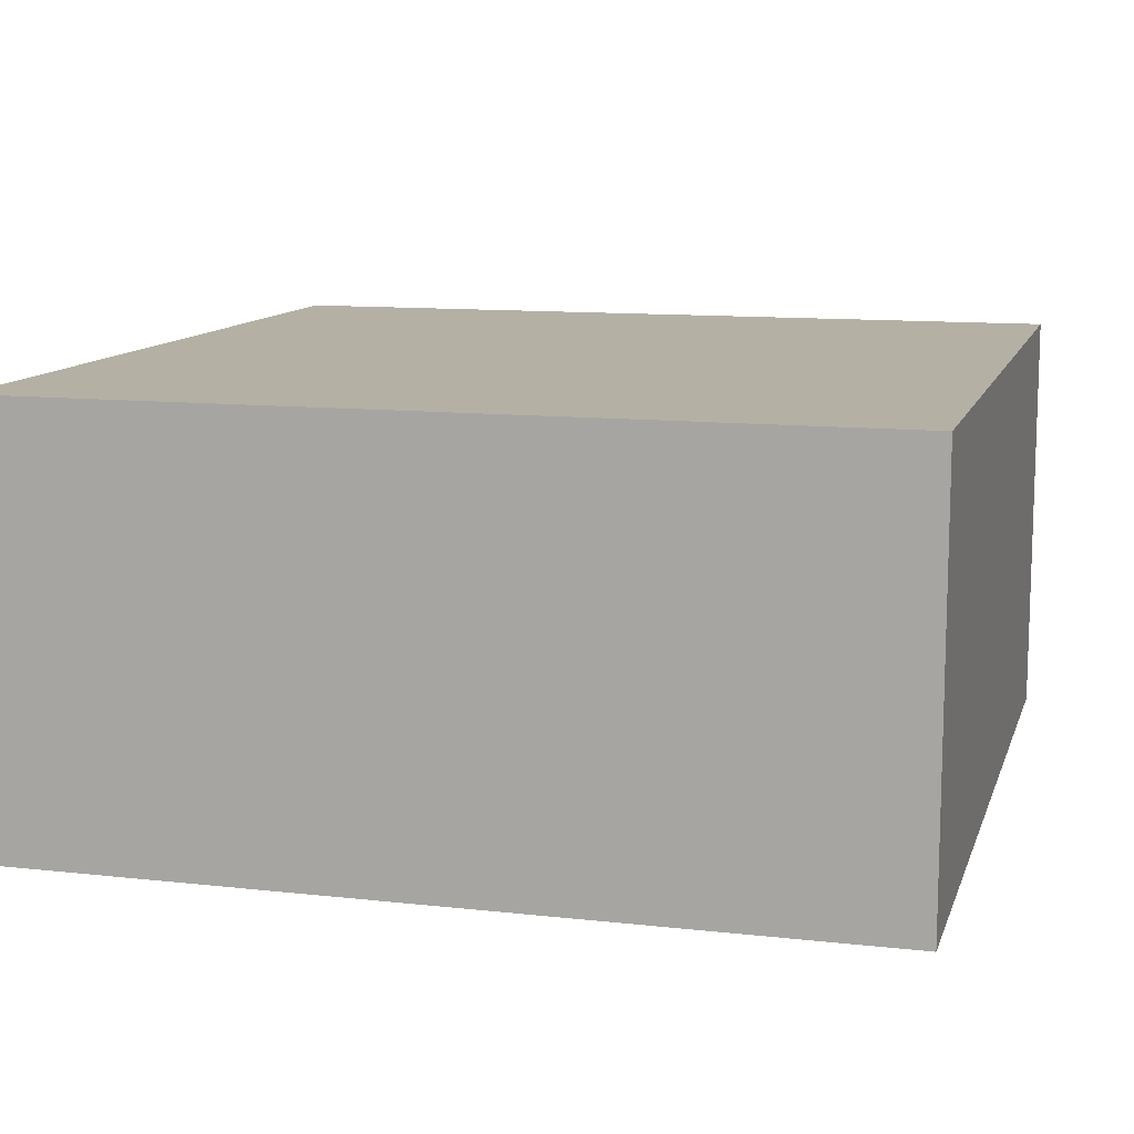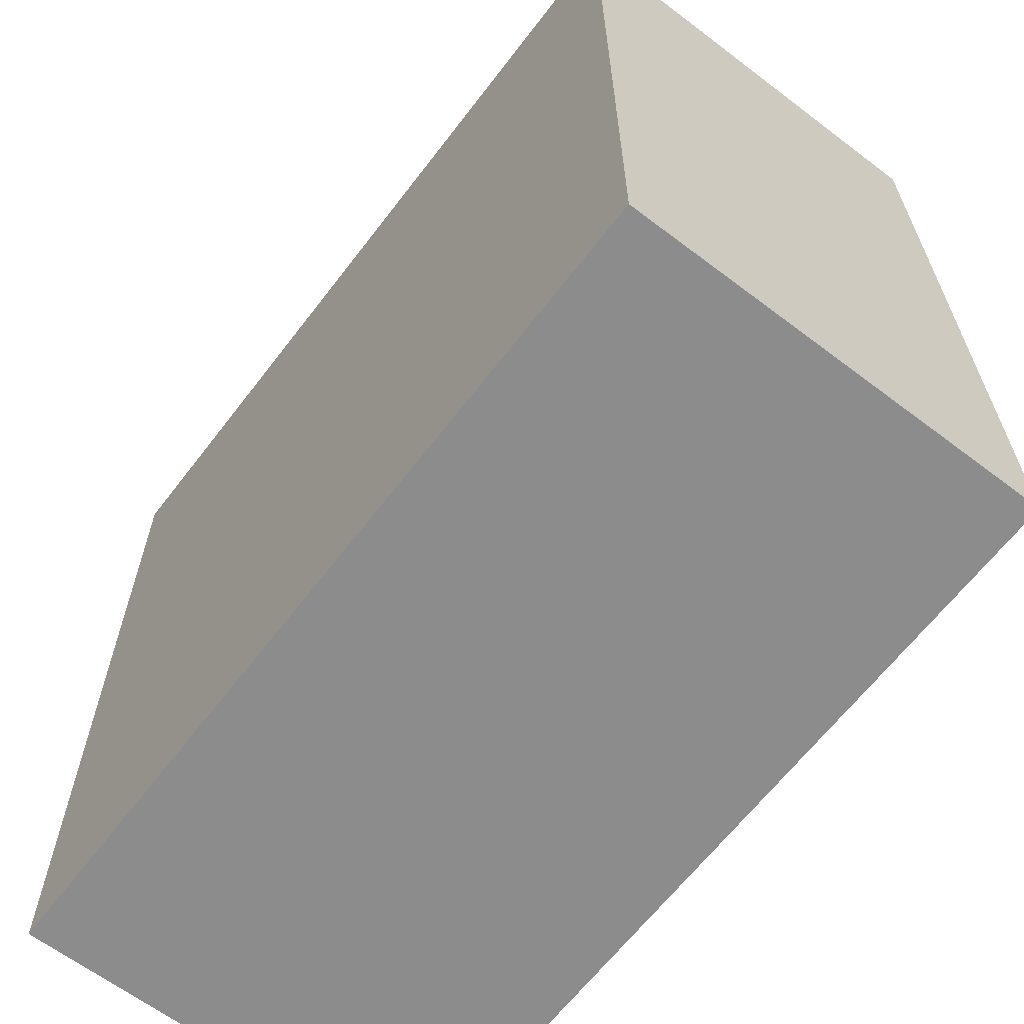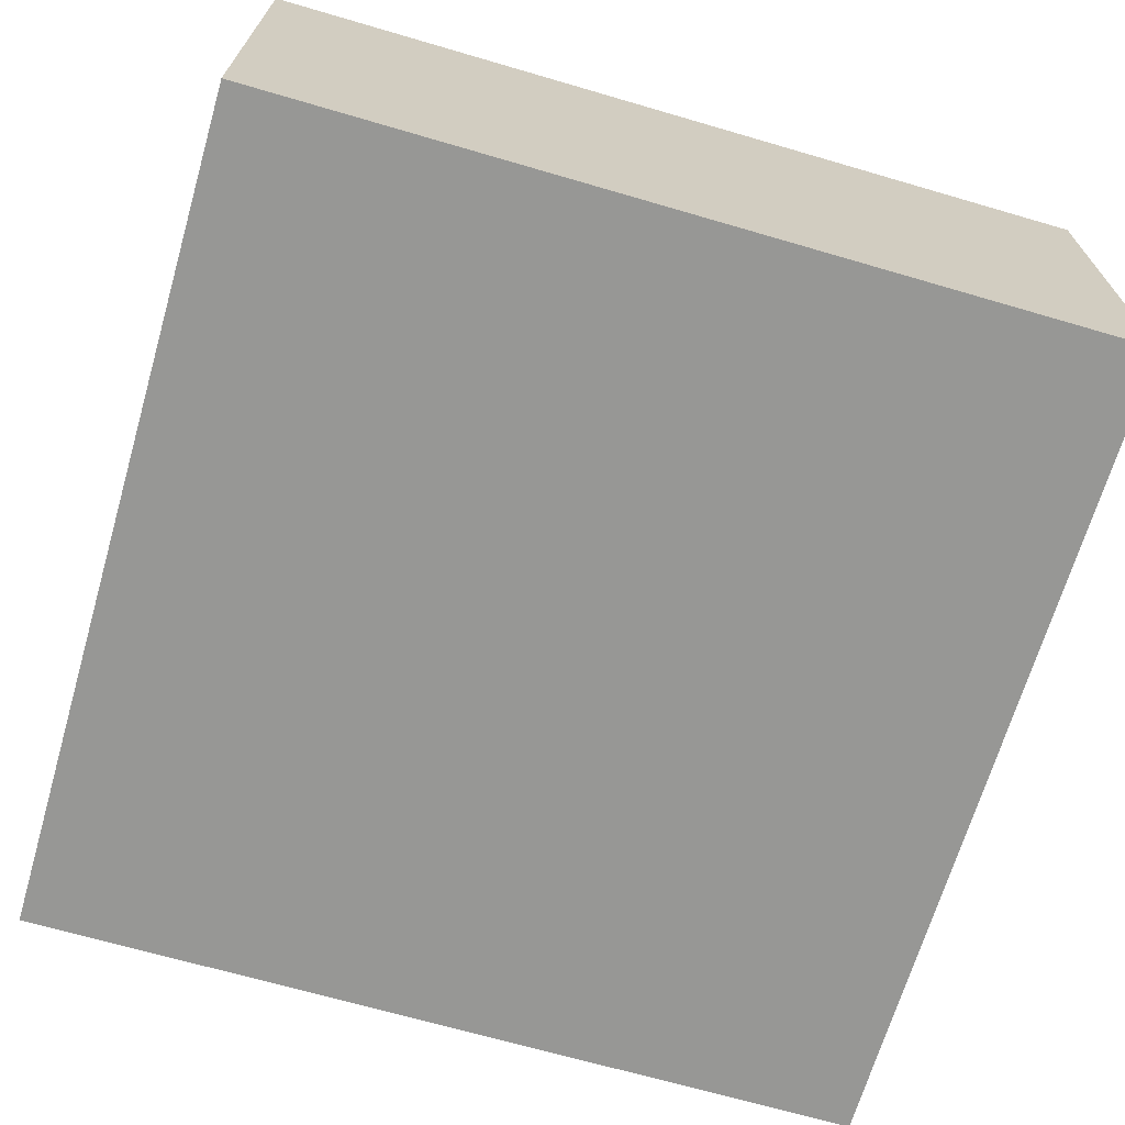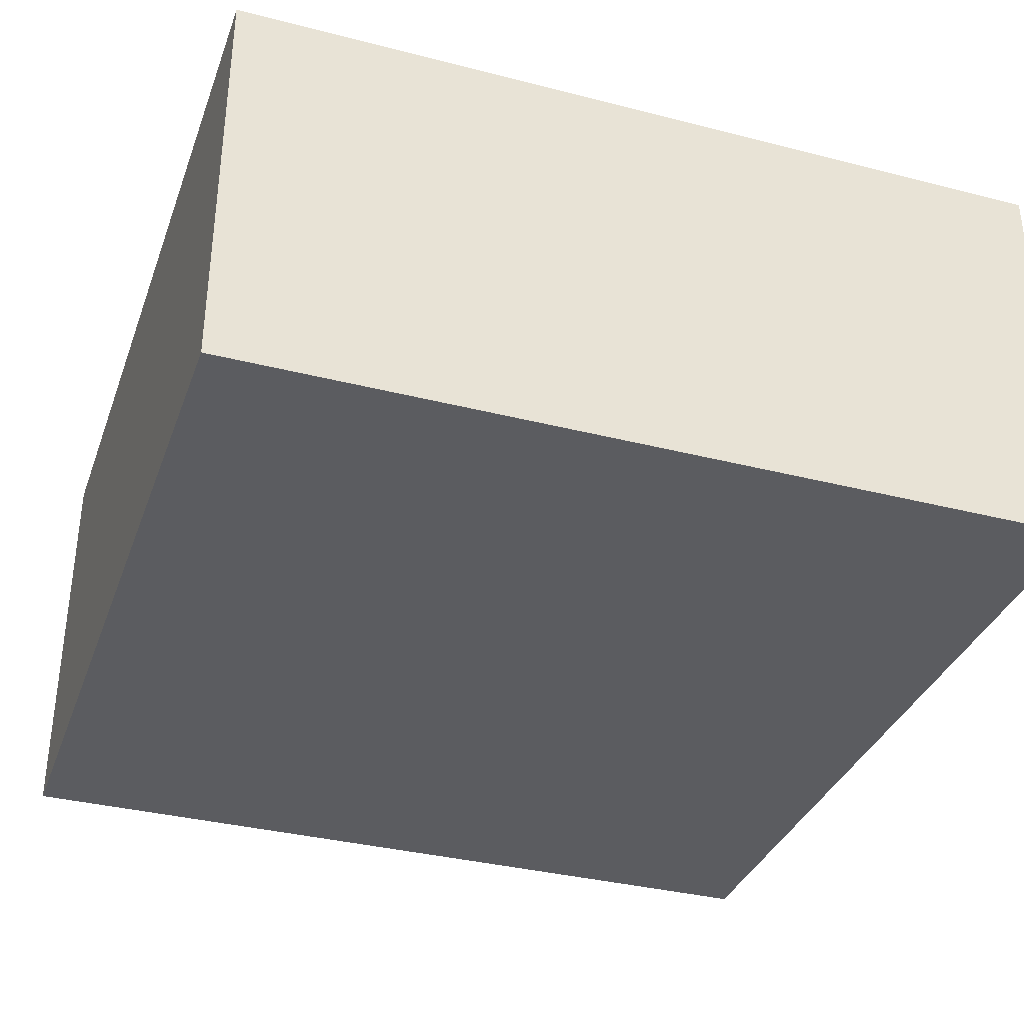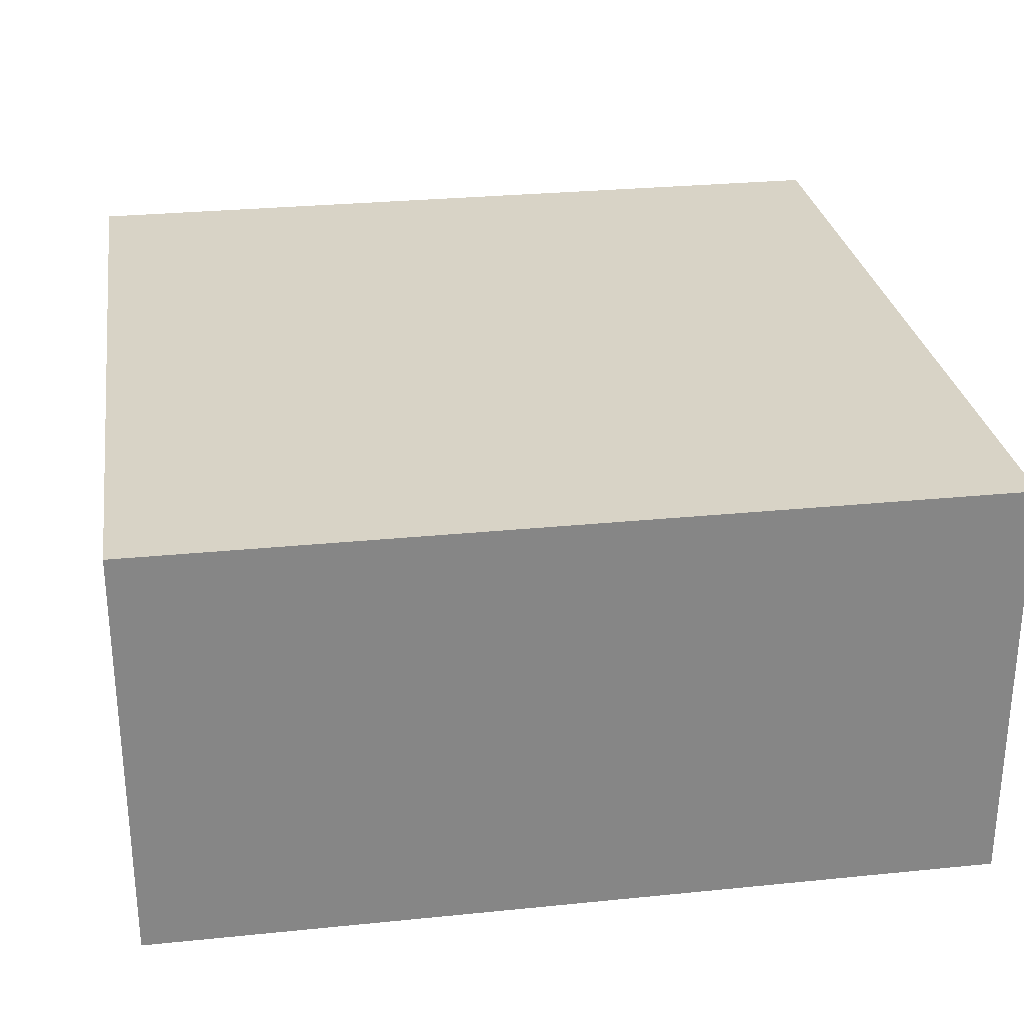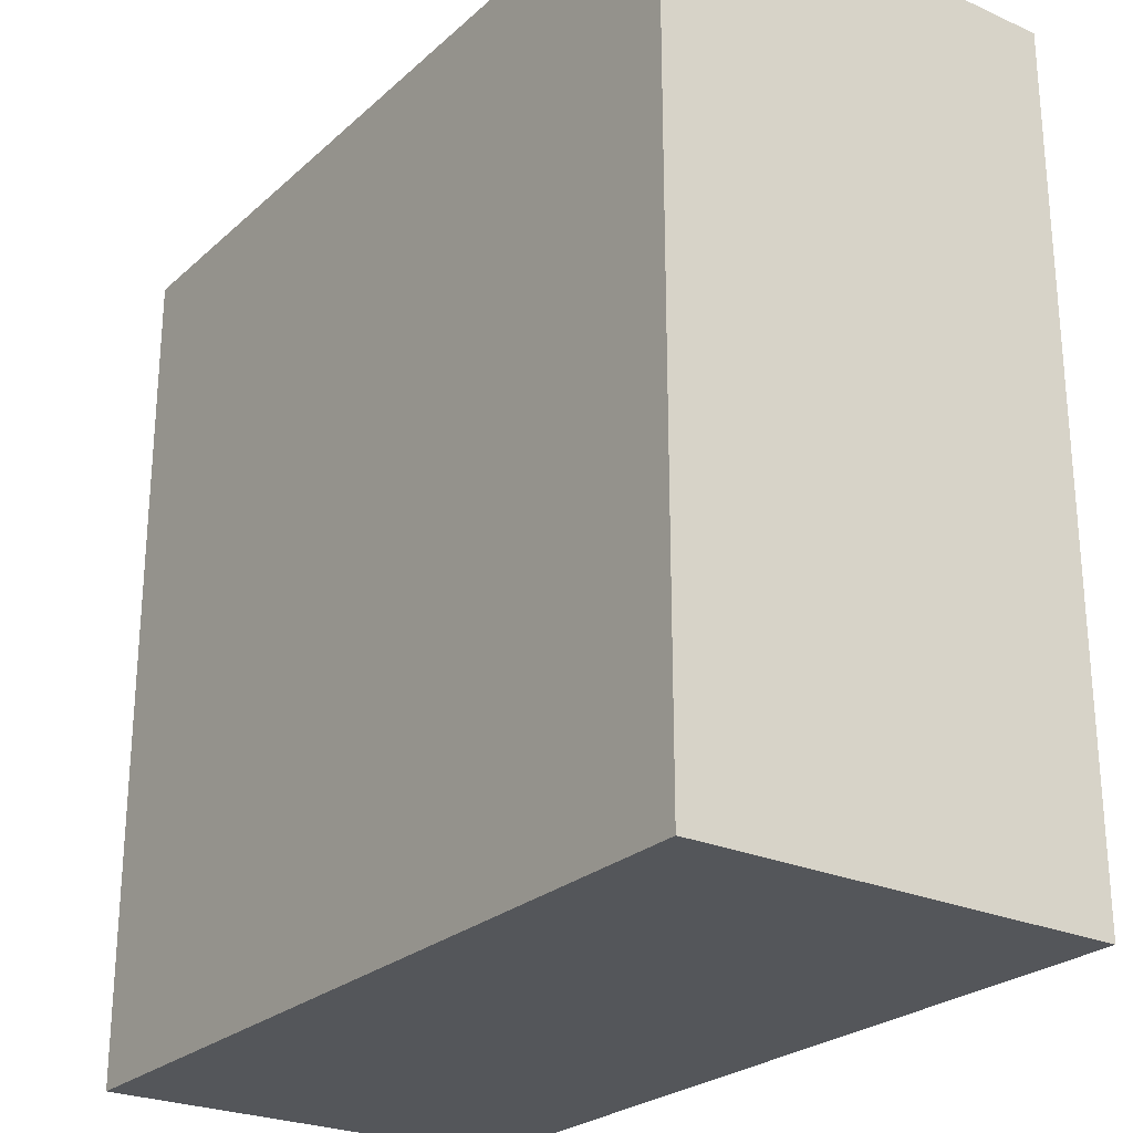
<metadata>
{"format":"obj","ext":"obj","renderer":"f3d","projection":"perspective","resolution":1024,"background":"white","views":[{"elev":11.4,"azim":105.2,"up":"+Z"},{"elev":-64.2,"azim":52.6,"up":"+Y"},{"elev":-68.1,"azim":-16.3,"up":"+Z"},{"elev":-35.1,"azim":71.2,"up":"+Z"},{"elev":28.2,"azim":81.3,"up":"+Z"},{"elev":-25.3,"azim":-125.6,"up":"+Y"}]}
</metadata>
<code>
v 328 -1928 200
v 344 -1928 192
v 328 -1928 192
v 344 -1928 200
v 344 -1944 192
v 344 -1944 200
v 328 -1944 192
v 328 -1944 200
f 1 2 3
f 1 4 2
f 4 5 2
f 4 6 5
f 6 7 5
f 6 8 7
f 8 3 7
f 8 1 3
f 3 5 7
f 3 2 5
f 8 4 1
f 8 6 4

</code>
